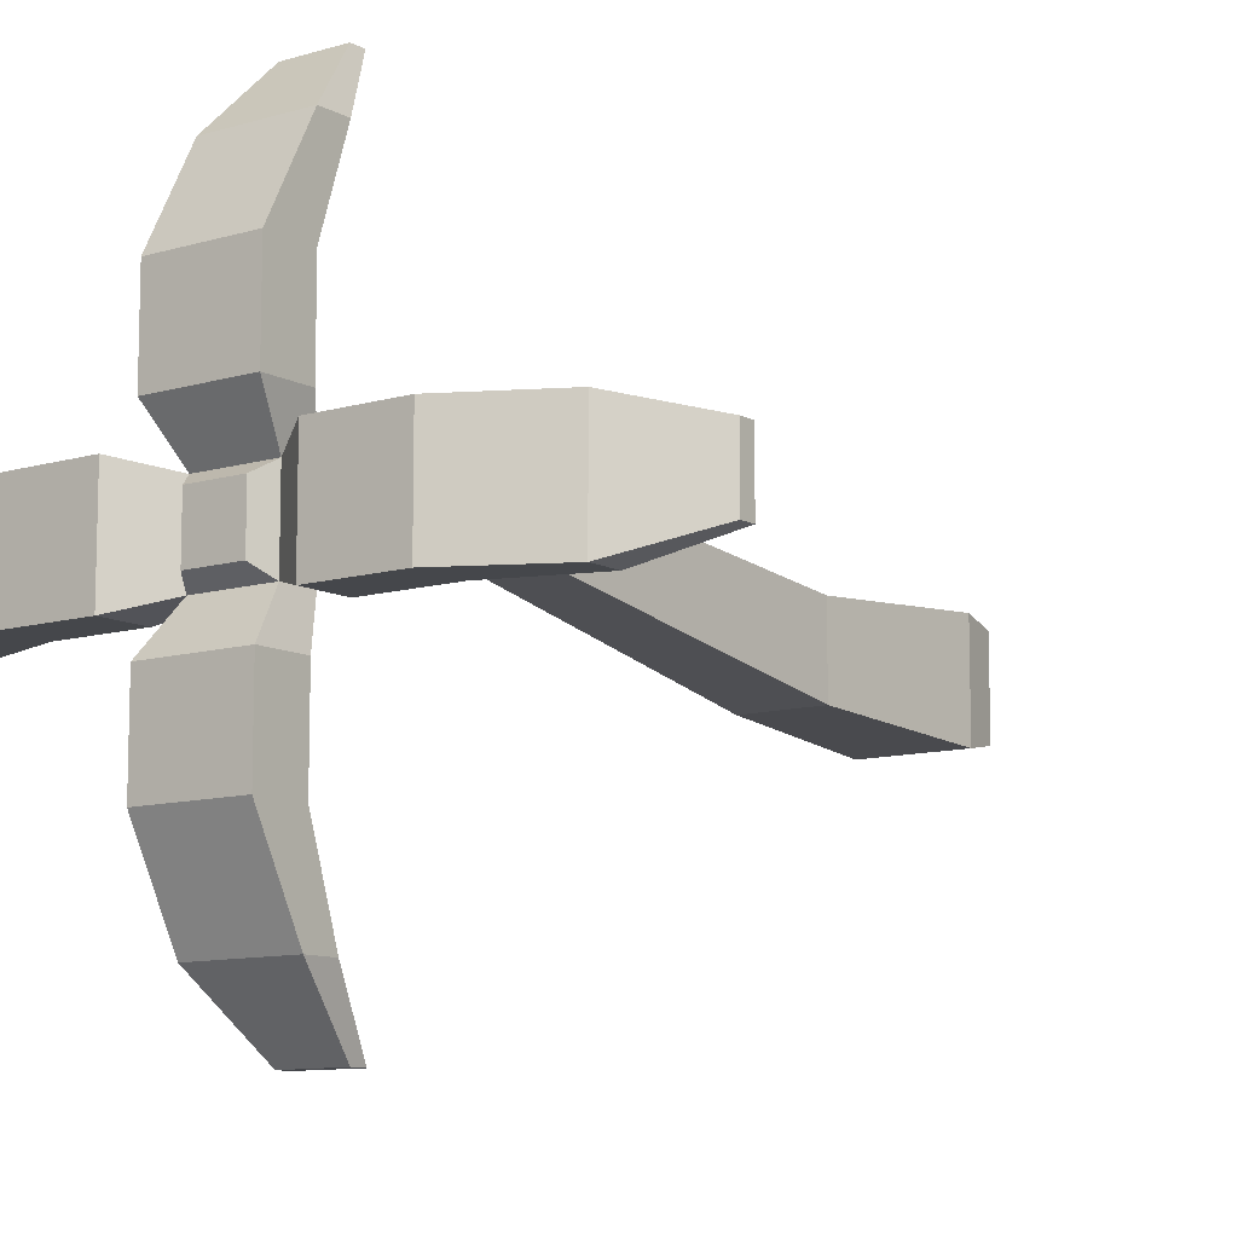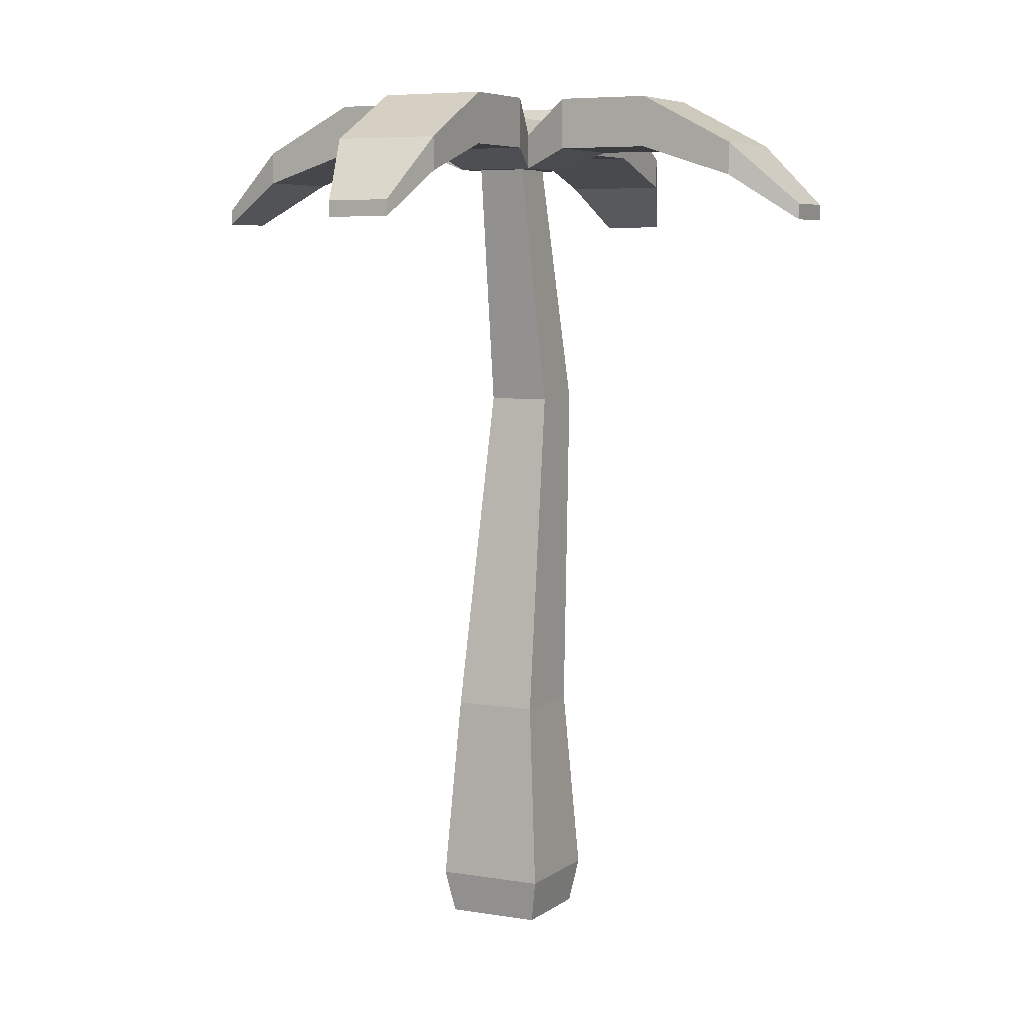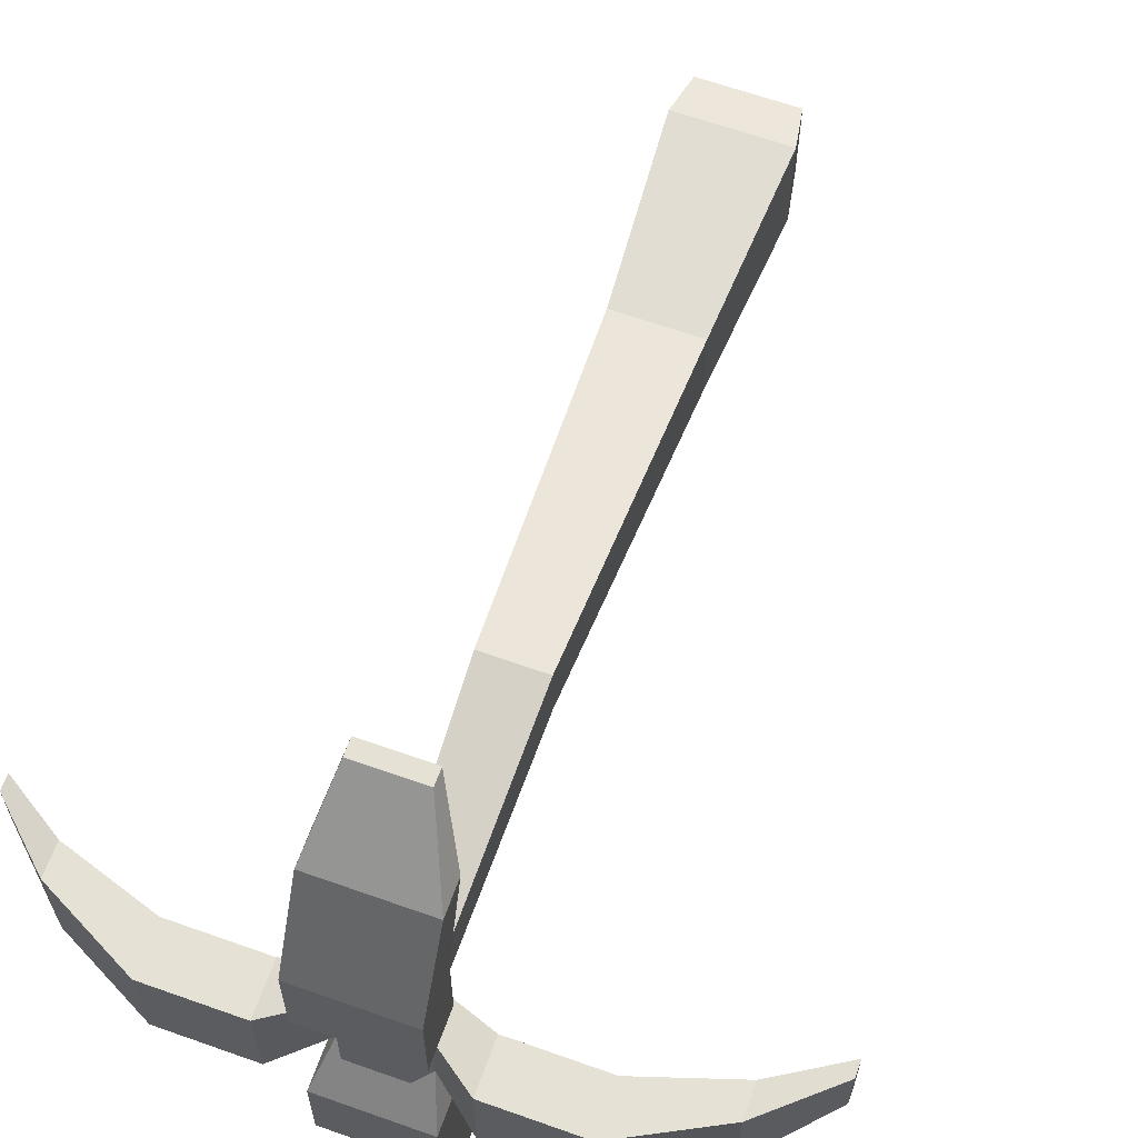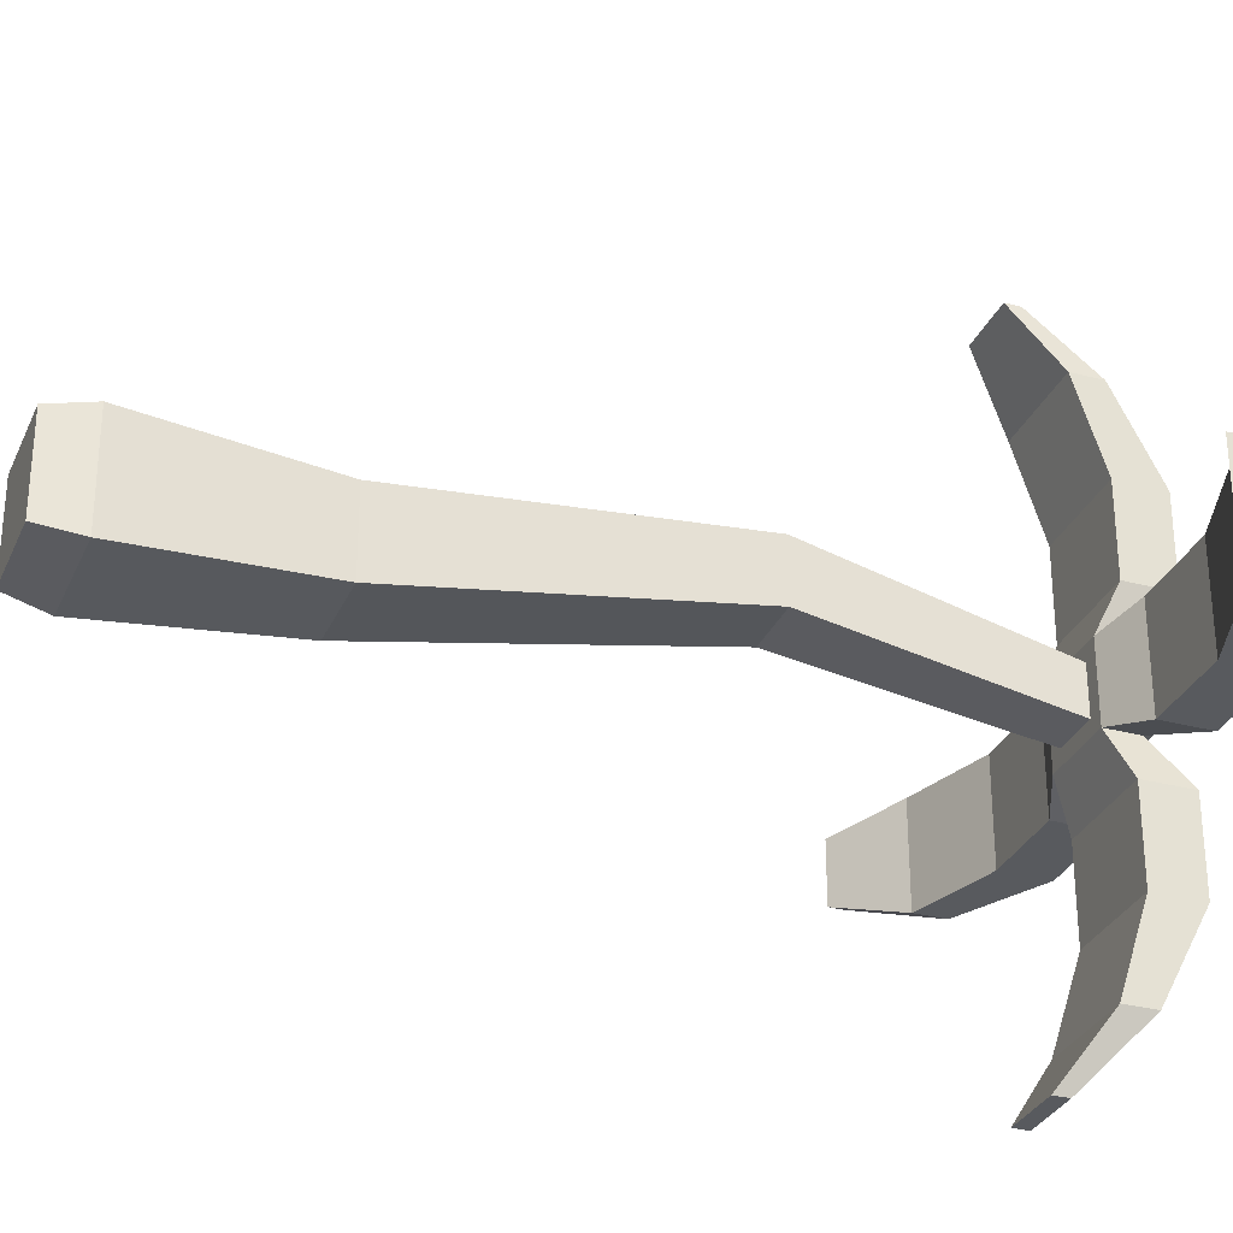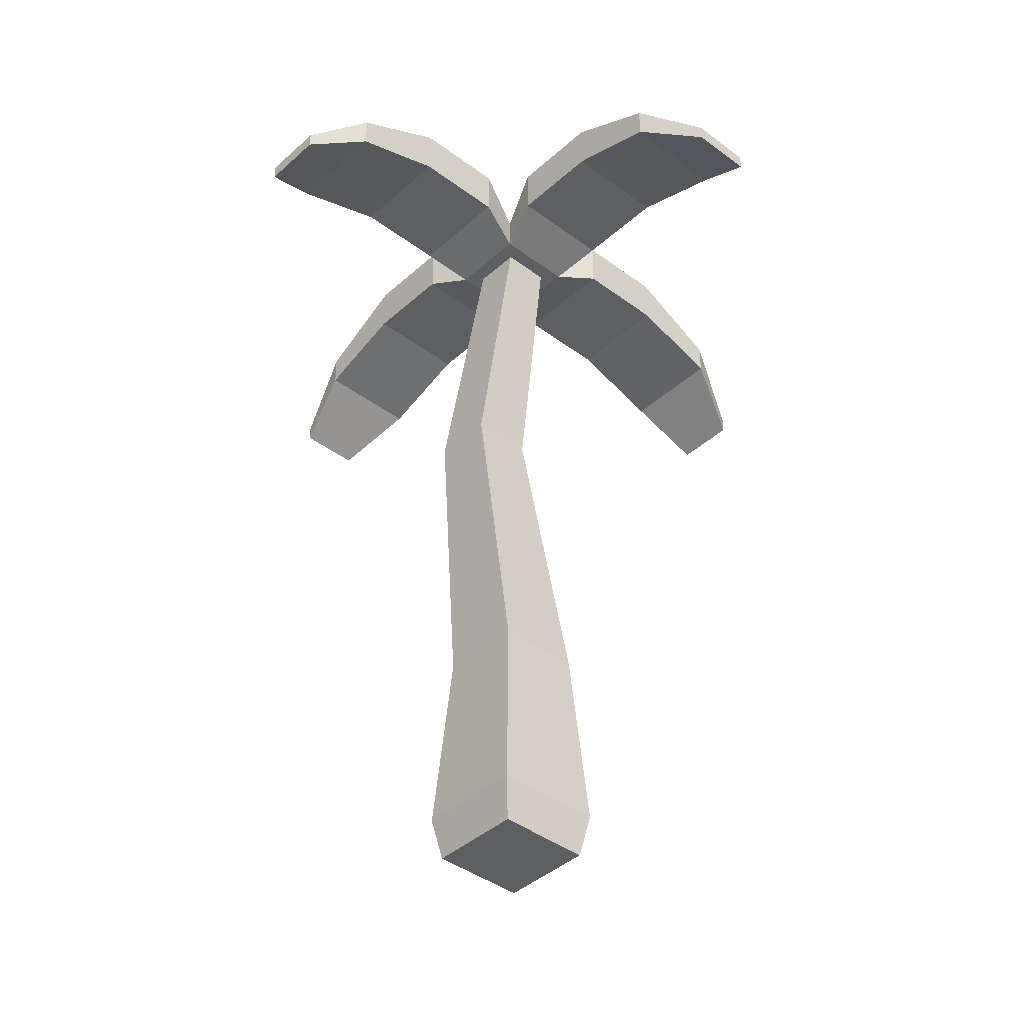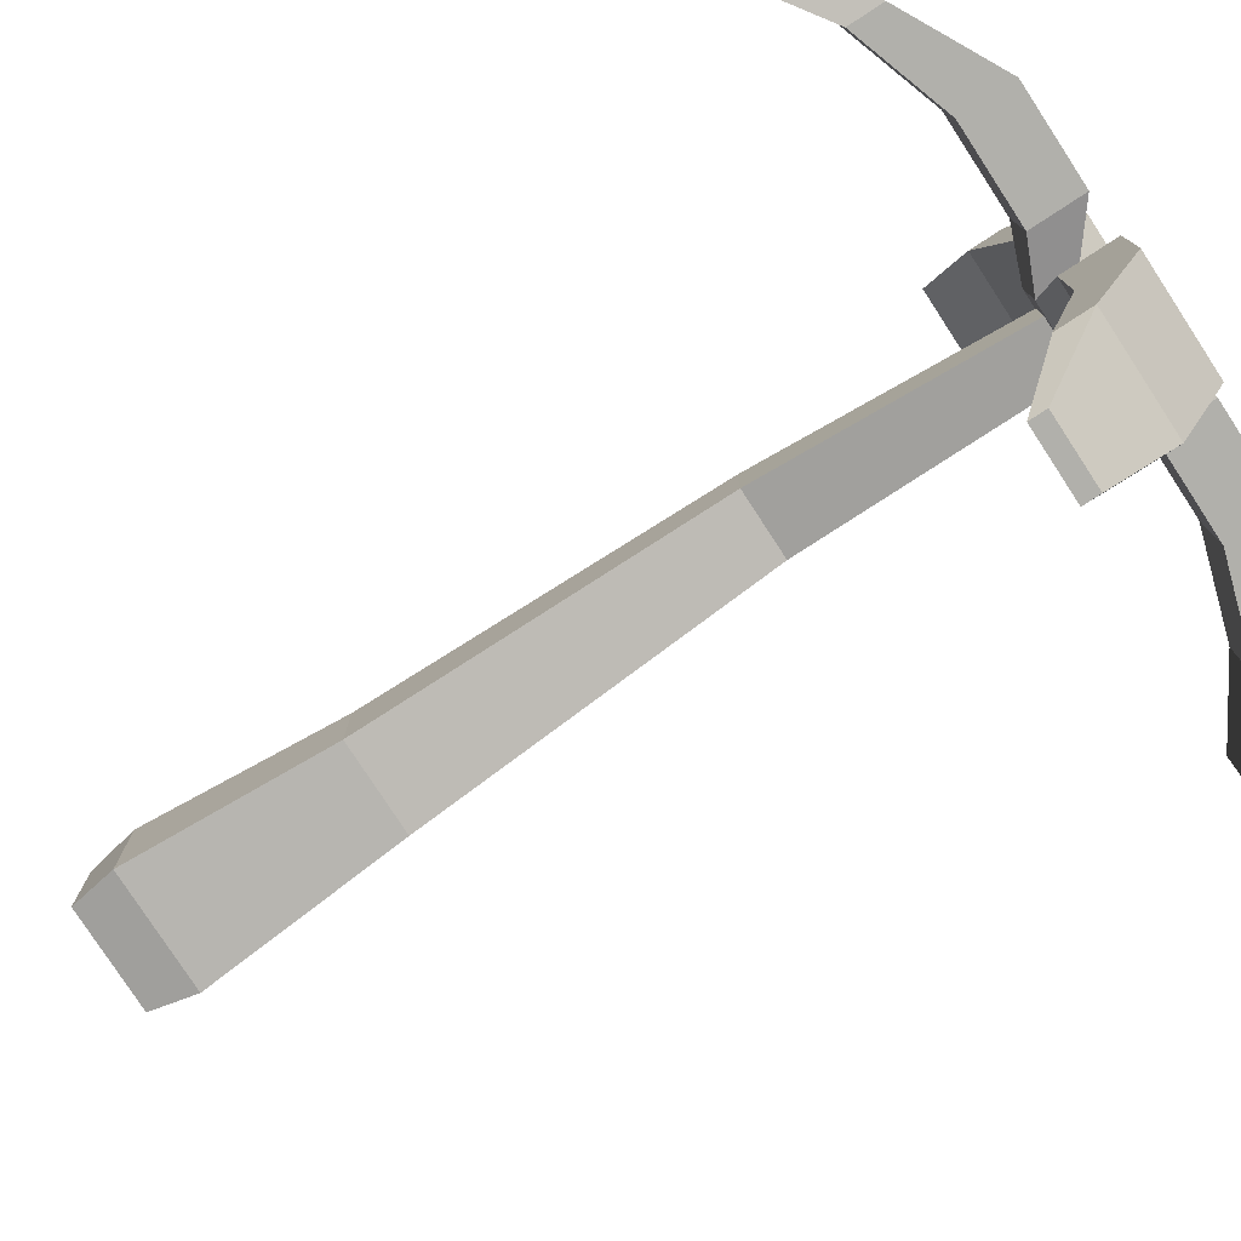
<metadata>
{"format":"obj","ext":"obj","renderer":"f3d","projection":"perspective","resolution":1024,"background":"white","views":[{"elev":-10.3,"azim":-143.2,"up":"+Z"},{"elev":6.1,"azim":-153.1,"up":"+Y"},{"elev":64.2,"azim":-160.3,"up":"+Z"},{"elev":-30.9,"azim":69.2,"up":"+Z"},{"elev":-40.7,"azim":137.6,"up":"+Y"},{"elev":-78.5,"azim":123.1,"up":"+Z"}]}
</metadata>
<code>
g tree_palmTall
v -0.5172 1.162 -0.04141
v -0.5172 1.186 -0.04141
v -0.5172 1.162 0.05584
v -0.5172 1.186 0.05584
v 0.08104 1.277 0.2706
v 0.08104 1.277 0.129
v -0.08104 1.277 0.2706
v -0.08104 1.277 0.129
v 0.08104 1.277 -0.1341
v -0.08104 1.277 -0.1341
v 0.06078 1.248 -0.06335
v -0.06078 1.248 -0.06335
v -0.08104 1.231 0.414
v -0.08104 1.281 0.414
v -0.03884 1.162 0.5146
v -0.03884 1.186 0.5146
v -0.05841 1.162 -0.5197
v 0.03884 1.162 -0.5197
v -0.05841 1.186 -0.5197
v 0.03884 1.186 -0.5197
v -0.06078 1.302 -0.06335
v -0.1316 1.277 -0.08361
v -0.1316 1.356 -0.08361
v 0.08104 1.281 -0.4192
v 0.08104 1.231 -0.4192
v 0.08104 1.356 -0.2757
v 0.08104 1.277 -0.2757
v 0.08104 1.356 -0.1341
v -0.1316 1.277 0.07848
v -0.2731 1.277 0.07848
v -0.2731 1.277 -0.08361
v 0.06078 1.302 0.05822
v -0.06078 1.302 0.05822
v 0.04255 1.33 0.03998
v -0.04255 1.33 0.03998
v 0.08104 1.231 0.414
v 0.05841 1.162 0.5146
v -0.08104 1.281 -0.4192
v 0.06078 1.302 -0.06335
v 0.04255 1.33 -0.04511
v -0.04255 1.33 -0.04511
v -0.08104 1.277 -0.2757
v -0.08104 1.231 -0.4192
v -0.4166 1.281 -0.08361
v -0.4166 1.281 0.07848
v -0.4166 1.231 0.07848
v -0.4166 1.231 -0.08361
v -0.08104 1.356 -0.2757
v -0.08104 1.356 -0.1341
v -0.1316 1.356 0.07848
v -0.2731 1.356 -0.08361
v -0.2731 1.356 0.07848
v 0.5172 1.186 -0.06098
v 0.5172 1.162 -0.06098
v 0.5172 1.186 0.03627
v 0.5172 1.162 0.03627
v -0.06078 1.248 0.05822
v 0.08104 1.356 0.129
v 0.08104 1.356 0.2706
v 0.08104 1.281 0.414
v 0.05841 1.186 0.5146
v 0.2731 1.277 0.07848
v 0.2731 1.277 -0.08361
v 0.1316 1.277 0.07848
v 0.1316 1.277 -0.08361
v 0.4166 1.231 0.07848
v 0.4166 1.231 -0.08361
v -0.08104 1.356 0.2706
v 0.2731 1.356 -0.08361
v 0.2731 1.356 0.07848
v 0.1316 1.356 -0.08361
v 0.1316 1.356 0.07848
v 0.4166 1.281 -0.08361
v 0.06078 1.248 0.05822
v 0.4166 1.281 0.07848
v 0.03765 1.248 0.03508
v -0.03765 1.248 0.03508
v -0.03765 1.248 -0.04022
v 0.03765 1.248 -0.04022
v -0.08104 1.356 0.129
v 0.04827 0.8677 0.02361
v 0.04827 0.8677 0.1201
v 0.08471 0.06674 0.08471
v -0.08471 0.06674 0.08471
v 0.06523 0.3568 0.06523
v -0.06523 0.3568 0.06523
v -0.04827 0.8677 0.02361
v -0.07285 0 -0.07285
v 0.07285 0 -0.07285
v -0.08471 0.06674 -0.08471
v 0.08471 0.06674 -0.08471
v -0.04827 0.8677 0.1201
v -0.06523 0.3568 -0.06523
v 0.06523 0.3568 -0.06523
v 0.07285 0 0.07285
v -0.07285 0 0.07285
f 3 2 1
f 2 3 4
f 7 6 5
f 6 7 8
f 11 10 9
f 10 11 12
f 15 14 13
f 14 15 16
f 19 18 17
f 18 19 20
f 22 21 12
f 21 22 23
f 26 25 24
f 25 26 27
f 27 26 28
f 27 28 9
f 24 18 20
f 18 24 25
f 30 22 29
f 22 30 31
f 34 33 32
f 33 34 35
f 37 13 36
f 13 37 15
f 20 38 24
f 38 20 19
f 40 32 39
f 32 40 34
f 33 41 21
f 41 33 35
f 42 25 27
f 25 42 43
f 10 27 9
f 27 10 42
f 2 45 44
f 45 2 4
f 46 31 30
f 31 46 47
f 42 38 43
f 38 42 48
f 48 42 10
f 48 10 49
f 51 50 23
f 50 51 52
f 55 54 53
f 54 55 56
f 2 47 1
f 47 2 44
f 29 12 57
f 12 29 22
f 59 6 58
f 6 59 5
f 5 59 60
f 5 60 36
f 38 26 24
f 26 38 48
f 61 36 60
f 36 61 37
f 64 63 62
f 63 64 65
f 46 4 3
f 4 46 45
f 62 67 66
f 67 62 63
f 68 60 59
f 60 68 14
f 71 70 69
f 70 71 72
f 61 15 37
f 15 61 16
f 67 53 54
f 53 67 73
f 64 32 74
f 32 64 72
f 74 65 64
f 65 74 11
f 69 75 73
f 75 69 70
f 55 66 56
f 66 55 75
f 39 65 11
f 65 39 71
f 66 54 56
f 54 66 67
f 71 63 65
f 63 71 73
f 73 71 69
f 73 67 63
f 39 72 71
f 72 39 32
f 75 62 66
f 62 75 64
f 64 75 72
f 72 75 70
f 13 5 36
f 5 13 7
f 73 55 53
f 55 73 75
f 74 76 11
f 76 74 57
f 76 57 77
f 77 57 78
f 79 11 76
f 11 79 12
f 12 79 78
f 12 78 57
f 8 33 57
f 33 8 80
f 32 80 58
f 80 32 33
f 41 34 40
f 34 41 35
f 33 29 57
f 29 33 50
f 7 80 8
f 80 7 68
f 68 7 13
f 68 13 14
f 80 59 58
f 59 80 68
f 3 47 46
f 47 3 1
f 43 18 25
f 18 43 17
f 8 74 6
f 74 8 57
f 14 61 60
f 61 14 16
f 58 74 32
f 74 58 6
f 49 39 28
f 39 49 21
f 44 31 47
f 31 44 22
f 22 44 23
f 23 44 51
f 48 28 26
f 28 48 49
f 50 30 29
f 30 50 45
f 45 50 52
f 45 46 30
f 12 49 10
f 49 12 21
f 44 52 51
f 52 44 45
f 39 9 28
f 9 39 11
f 21 32 39
f 32 21 33
f 43 19 17
f 19 43 38
f 23 33 21
f 33 23 50
f 41 39 21
f 39 41 40
f 76 81 79
f 81 76 82
f 85 84 83
f 84 85 86
f 78 81 87
f 81 78 79
f 90 89 88
f 89 90 91
f 76 92 82
f 92 76 77
f 84 93 90
f 93 84 86
f 94 83 91
f 83 94 85
f 83 96 95
f 96 83 84
f 81 85 94
f 85 81 82
f 88 84 90
f 84 88 96
f 87 94 93
f 94 87 81
f 83 89 91
f 89 83 95
f 86 87 93
f 87 86 92
f 93 91 90
f 91 93 94
f 87 77 78
f 77 87 92
f 82 86 85
f 86 82 92
f 96 89 95
f 89 96 88

</code>
